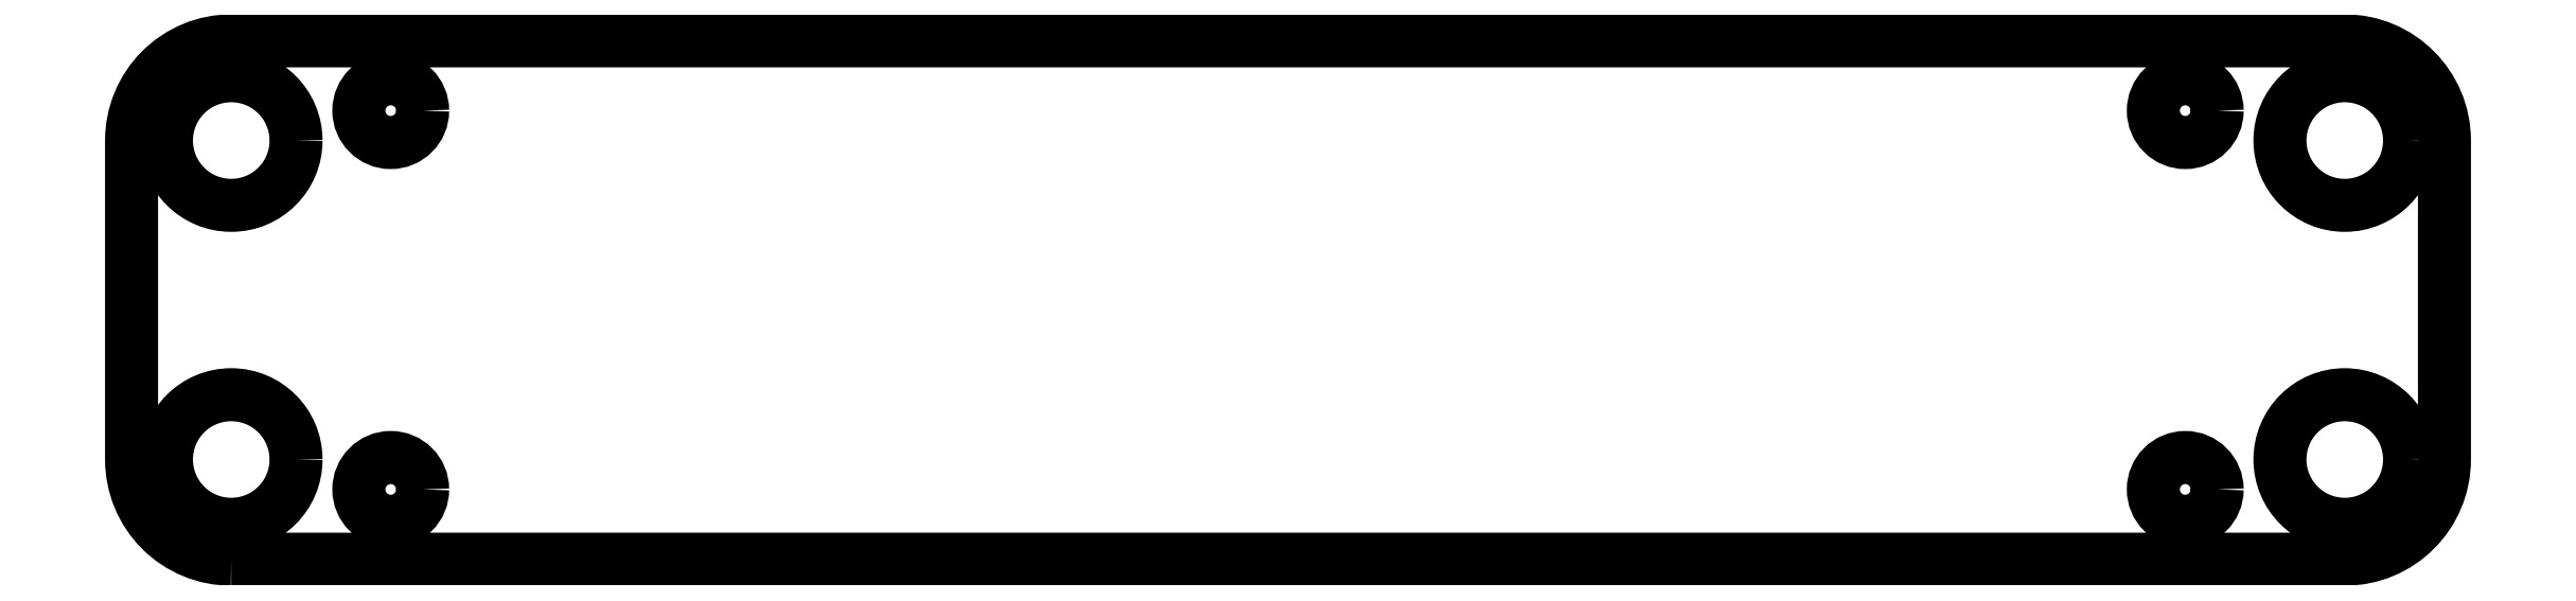
<metadata>
{"format":"dxf","ext":"dxf","renderer":"ezdxf+matplotlib","layout":"modelspace","background":"white","min_lineweight":24,"dpi":150}
</metadata>
<code>
0
SECTION
2
ENTITIES
0
LWPOLYLINE
8
0
90
8
70
1
43
0
10
48.39
20
-64.28
42
-0.4142
10
43.39
20
-59.28
10
43.39
20
-43.28
42
-0.4142
10
48.39
20
-38.28
10
154.4
20
-38.28
42
-0.4142
10
159.4
20
-43.28
10
159.4
20
-59.28
42
-0.4142
10
154.4
20
-64.28
0
CIRCLE
8
0
10
154.4
20
-43.28
30
3.284e-45
40
3.25
210
-0
220
0
230
1
0
CIRCLE
8
0
10
154.4
20
-59.28
30
0
40
3.25
210
-0
220
0
230
1
0
CIRCLE
8
0
10
48.39
20
-43.28
30
0
40
3.25
210
-0
220
0
230
1
0
CIRCLE
8
0
10
48.39
20
-59.28
30
0
40
3.25
210
-0
220
0
230
1
0
CIRCLE
8
0
10
146.4
20
-41.78
30
0
40
1.6
210
1.026e-47
220
9.861e-32
230
1
0
CIRCLE
8
0
10
56.39
20
-41.78
30
0
40
1.6
210
1.026e-47
220
9.861e-32
230
1
0
CIRCLE
8
0
10
146.4
20
-60.78
30
0
40
1.6
210
1.026e-47
220
9.861e-32
230
1
0
CIRCLE
8
0
10
56.39
20
-60.78
30
0
40
1.6
210
1.026e-47
220
9.861e-32
230
1
0
ENDSEC
0
EOF

</code>
